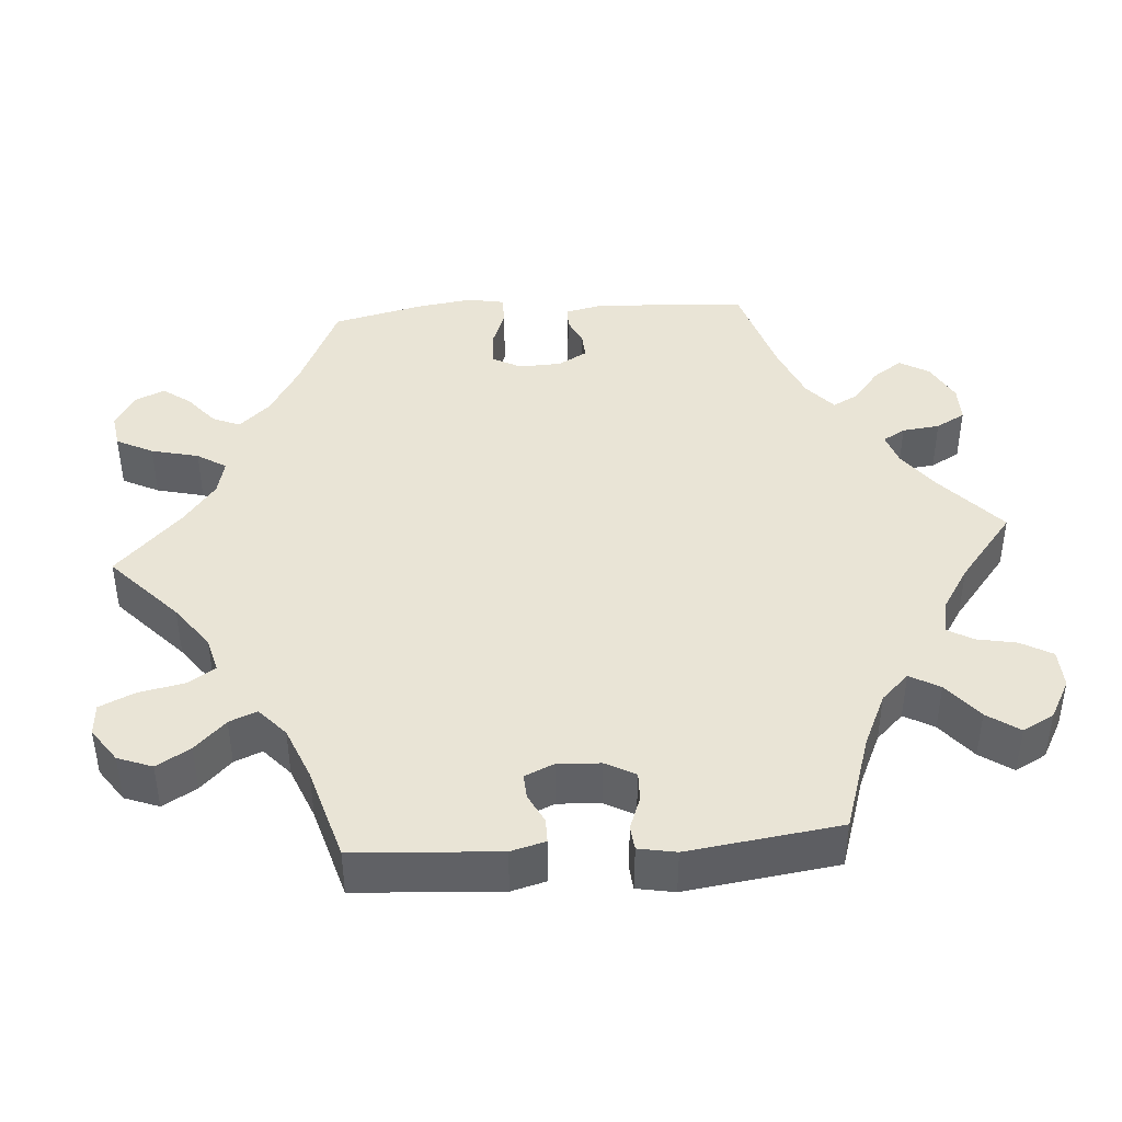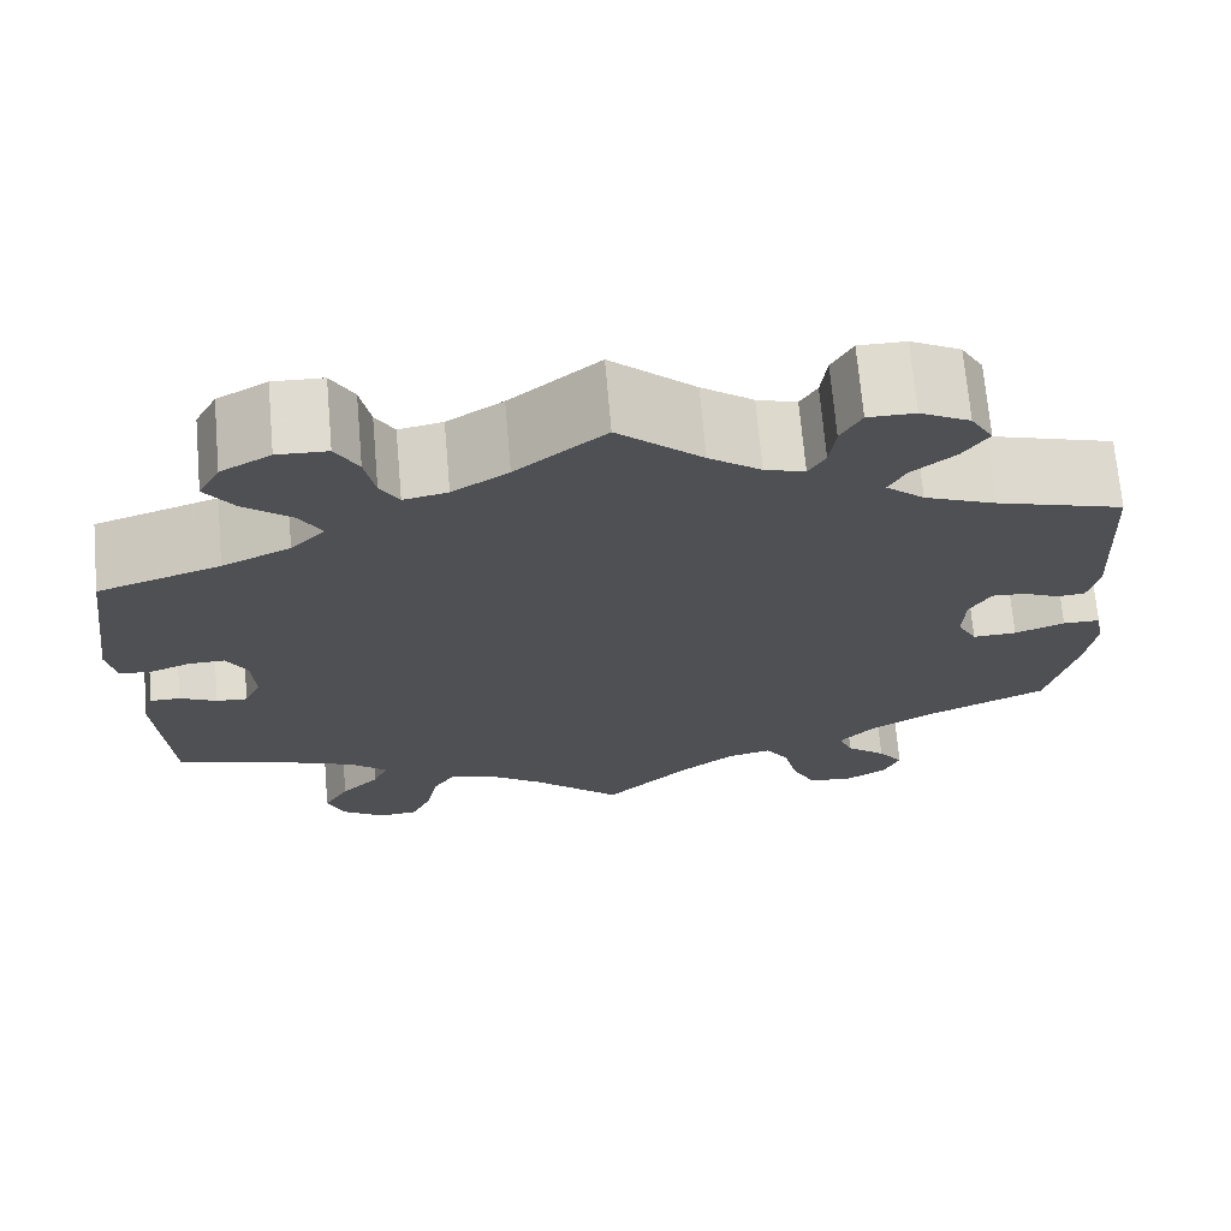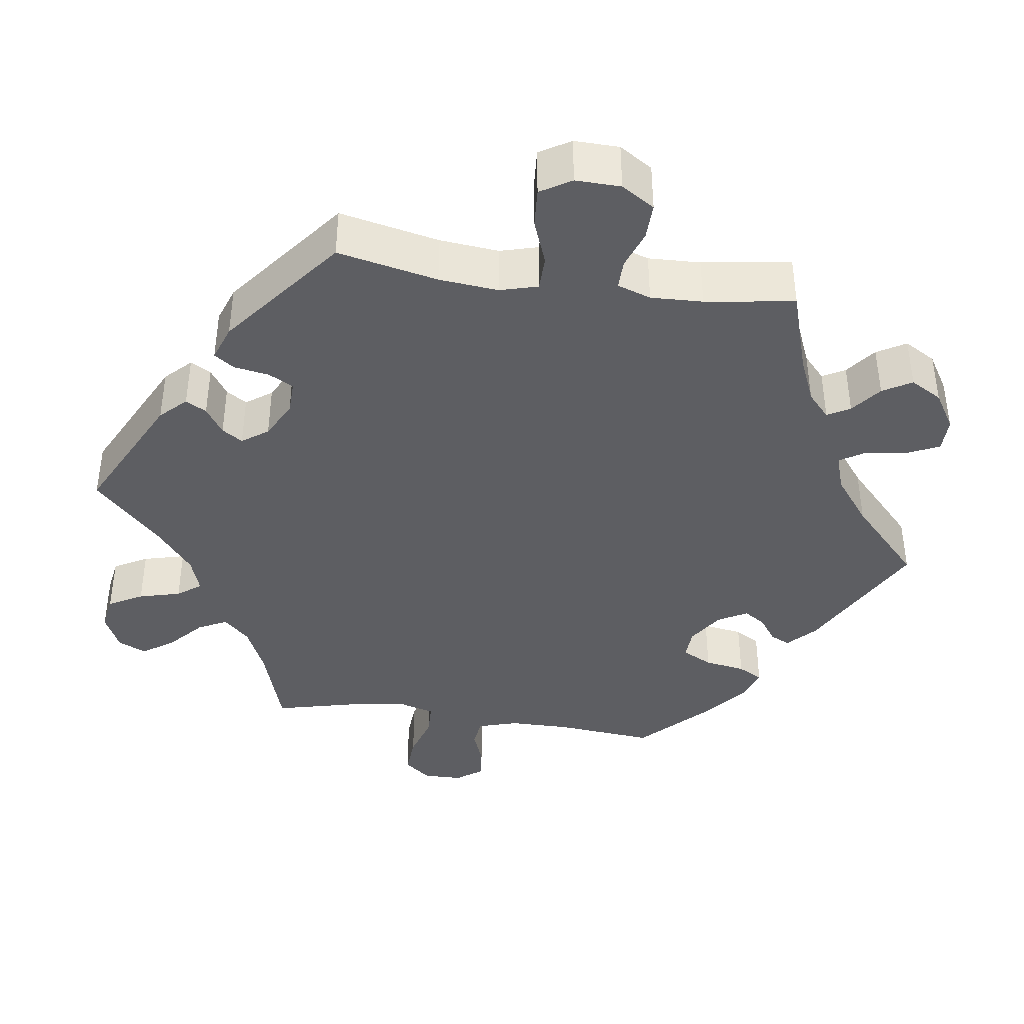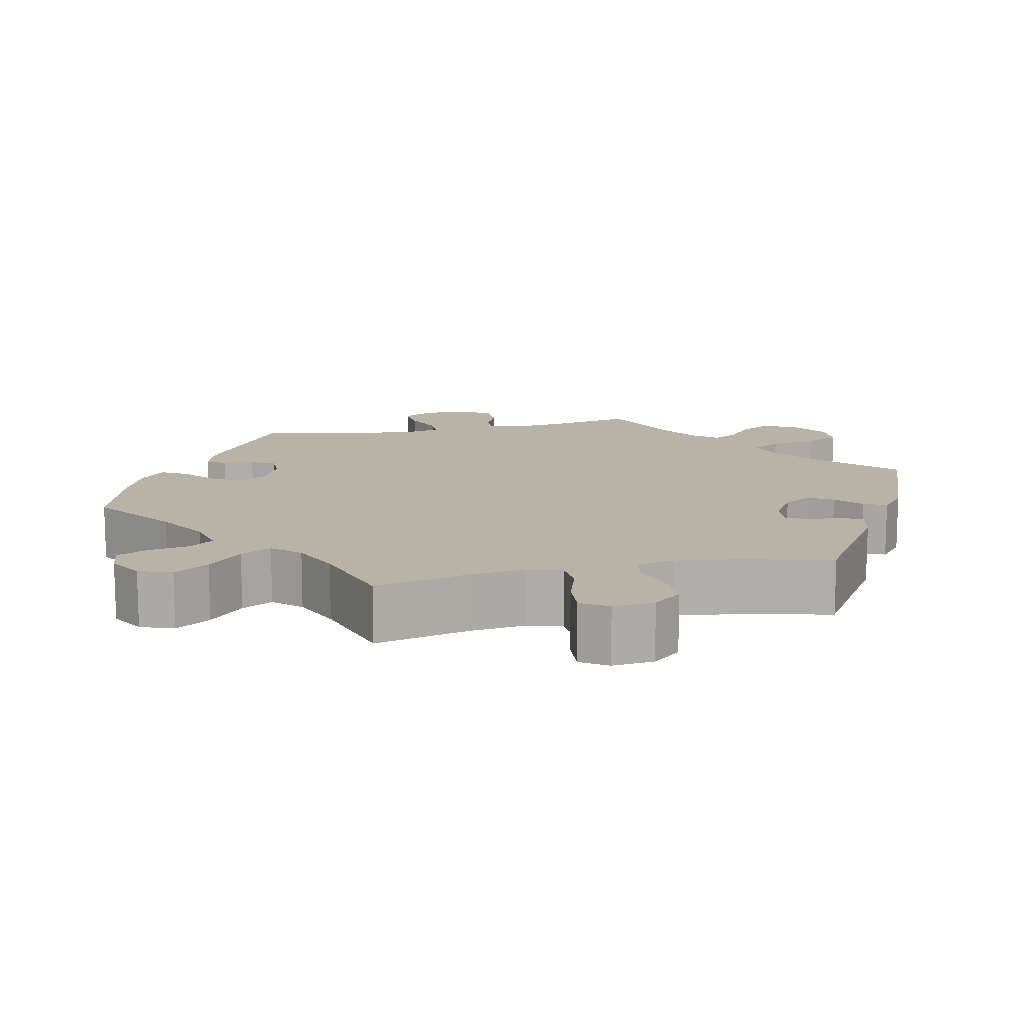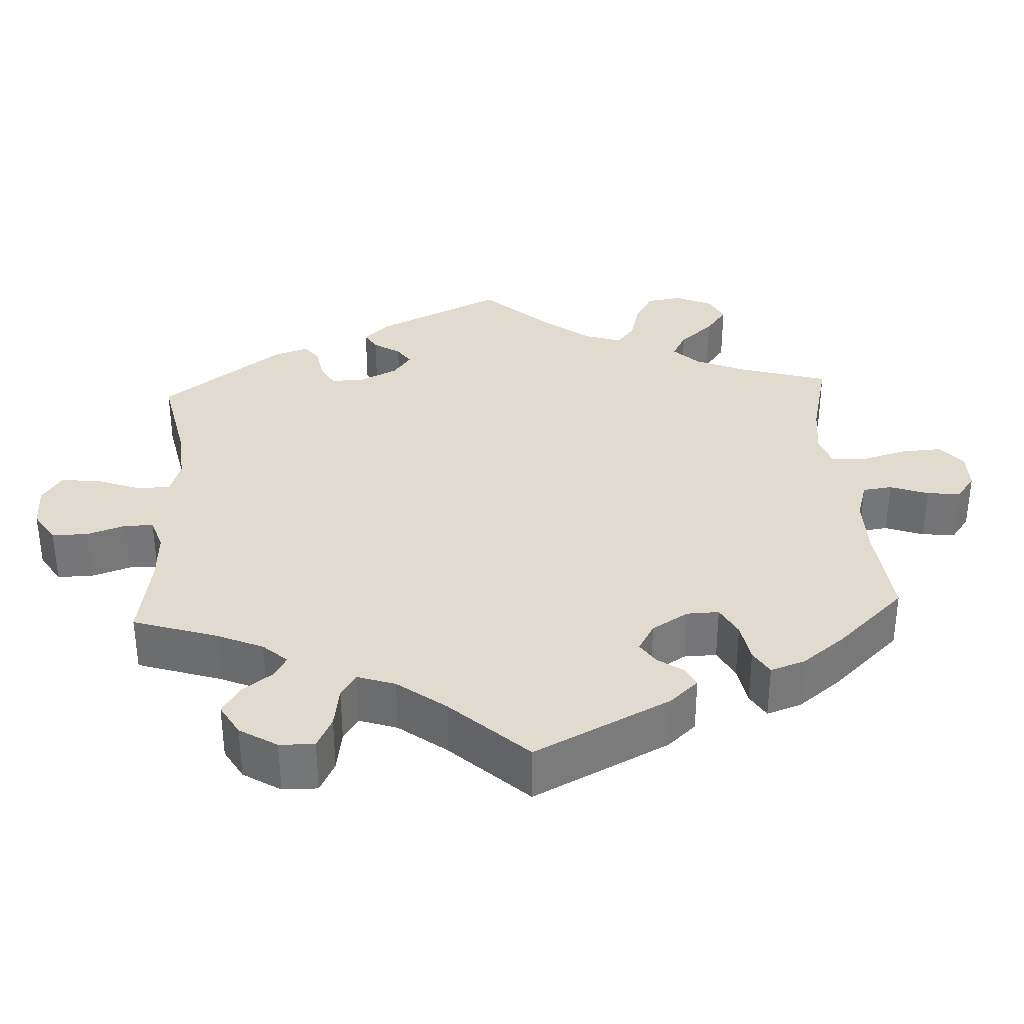
<metadata>
{"format":"obj","ext":"obj","renderer":"f3d","projection":"perspective","resolution":1024,"background":"white","views":[{"elev":42.4,"azim":-94.2,"up":"+Y"},{"elev":70.5,"azim":-5.0,"up":"+Z"},{"elev":-39.2,"azim":-38.4,"up":"+Y"},{"elev":12.7,"azim":-162.8,"up":"+Y"},{"elev":33.4,"azim":56.9,"up":"+Y"}]}
</metadata>
<code>
v -0.091 0.07 -0.493
v -0.148 0.07 -0.451
v -0.194 0.07 -0.439
v -0.217 0.07 -0.475
v -0.229 0.07 -0.534
v -0.25 0.07 -0.58
v -0.291 0.07 -0.583
v -0.335 0.07 -0.552
v -0.352 0.07 -0.507
v -0.326 0.07 -0.463
v -0.286 0.07 -0.423
v -0.271 0.07 -0.387
v -0.309 0.07 -0.353
v -0.378 0.07 -0.325
v -0.5 0.07 -0.289
v -0.512 0.07 -0.101
v -0.5 0.07 -0.056
v -0.469 0.07 -0.056
v -0.431 0.07 -0.075
v -0.399 0.07 -0.077
v -0.382 0.07 -0.039
v -0.385 0.07 0.017
v -0.406 0.07 0.056
v -0.443 0.07 0.055
v -0.486 0.07 0.039
v -0.518 0.07 0.042
v -0.527 0.07 0.091
v -0.5 0.07 0.289
v -0.374 0.07 0.33
v -0.304 0.07 0.362
v -0.269 0.07 0.398
v -0.291 0.07 0.437
v -0.34 0.07 0.477
v -0.369 0.07 0.519
v -0.347 0.07 0.56
v -0.296 0.07 0.588
v -0.245 0.07 0.586
v -0.222 0.07 0.545
v -0.212 0.07 0.493
v -0.193 0.07 0.46
v -0.148 0.07 0.469
v -0.091 0.07 0.505
v 0 0.07 0.578
v 0.086 0.07 0.501
v 0.139 0.07 0.462
v 0.18 0.07 0.449
v 0.197 0.07 0.478
v 0.203 0.07 0.527
v 0.224 0.07 0.565
v 0.272 0.07 0.565
v 0.323 0.07 0.538
v 0.346 0.07 0.499
v 0.32 0.07 0.461
v 0.276 0.07 0.426
v 0.259 0.07 0.393
v 0.298 0.07 0.359
v 0.371 0.07 0.329
v 0.501 0.07 0.29
v 0.512 0.07 0.092
v 0.501 0.07 0.043
v 0.472 0.07 0.041
v 0.435 0.07 0.058
v 0.401 0.07 0.06
v 0.379 0.07 0.022
v 0.377 0.07 -0.034
v 0.397 0.07 -0.071
v 0.442 0.07 -0.069
v 0.493 0.07 -0.05
v 0.531 0.07 -0.05
v 0.54 0.07 -0.097
v 0.53 0.07 -0.168
v 0.501 0.07 -0.289
v 0.381 0.07 -0.344
v 0.313 0.07 -0.384
v 0.276 0.07 -0.424
v 0.291 0.07 -0.46
v 0.332 0.07 -0.494
v 0.358 0.07 -0.53
v 0.341 0.07 -0.569
v 0.297 0.07 -0.595
v 0.252 0.07 -0.588
v 0.228 0.07 -0.54
v 0.213 0.07 -0.478
v 0.189 0.07 -0.44
v 0.143 0.07 -0.451
v 0.088 0.07 -0.493
v 0 0.07 -0.578
v -0.091 0 -0.493
v -0.148 0 -0.451
v -0.194 0 -0.439
v -0.217 0 -0.475
v -0.229 0 -0.534
v -0.25 0 -0.58
v -0.291 0 -0.583
v -0.335 0 -0.552
v -0.352 0 -0.507
v -0.326 0 -0.463
v -0.286 0 -0.423
v -0.271 0 -0.387
v -0.309 0 -0.353
v -0.378 0 -0.325
v -0.5 0 -0.289
v -0.512 0 -0.101
v -0.5 0 -0.056
v -0.469 0 -0.056
v -0.431 0 -0.075
v -0.399 0 -0.077
v -0.382 0 -0.039
v -0.385 0 0.017
v -0.406 0 0.056
v -0.443 0 0.055
v -0.486 0 0.039
v -0.518 0 0.042
v -0.527 0 0.091
v -0.5 0 0.289
v -0.374 0 0.33
v -0.304 0 0.362
v -0.269 0 0.398
v -0.291 0 0.437
v -0.34 0 0.477
v -0.369 0 0.519
v -0.347 0 0.56
v -0.296 0 0.588
v -0.245 0 0.586
v -0.222 0 0.545
v -0.212 0 0.493
v -0.193 0 0.46
v -0.148 0 0.469
v -0.091 0 0.505
v 0 0 0.578
v 0.086 0 0.501
v 0.139 0 0.462
v 0.18 0 0.449
v 0.197 0 0.478
v 0.203 0 0.527
v 0.224 0 0.565
v 0.272 0 0.565
v 0.323 0 0.538
v 0.346 0 0.499
v 0.32 0 0.461
v 0.276 0 0.426
v 0.259 0 0.393
v 0.298 0 0.359
v 0.371 0 0.329
v 0.501 0 0.29
v 0.512 0 0.092
v 0.501 0 0.043
v 0.472 0 0.041
v 0.435 0 0.058
v 0.401 0 0.06
v 0.379 0 0.022
v 0.377 0 -0.034
v 0.397 0 -0.071
v 0.442 0 -0.069
v 0.493 0 -0.05
v 0.531 0 -0.05
v 0.54 0 -0.097
v 0.53 0 -0.168
v 0.501 0 -0.289
v 0.381 0 -0.344
v 0.313 0 -0.384
v 0.276 0 -0.424
v 0.291 0 -0.46
v 0.332 0 -0.494
v 0.358 0 -0.53
v 0.341 0 -0.569
v 0.297 0 -0.595
v 0.252 0 -0.588
v 0.228 0 -0.54
v 0.213 0 -0.478
v 0.189 0 -0.44
v 0.143 0 -0.451
v 0.088 0 -0.493
v 0 0 -0.578
f 86 87 1
f 85 86 1 2
f 84 85 2 3
f 80 81 82 83
f 80 83 84
f 79 80 84
f 76 77 78 79
f 76 79 84
f 75 76 84
f 74 75 84 3
f 70 71 72 73
f 70 73 74 3
f 67 68 69 70
f 66 67 70 3
f 59 60 61 62
f 57 58 59 62
f 56 57 62 63
f 55 56 63 64
f 51 52 53 54
f 51 54 55
f 50 51 55
f 47 48 49 50
f 46 47 50 55
f 45 46 55 64
f 42 43 44
f 41 42 44 45
f 40 41 45 64
f 36 37 38 39
f 36 39 40
f 35 36 40
f 32 33 34 35
f 31 32 35 40
f 30 31 40 64
f 26 27 28 29
f 24 25 26 29
f 23 24 29 30
f 22 23 30 64
f 16 17 18 19
f 14 15 16 19
f 13 14 19 20
f 12 13 20 21
f 8 9 10 11
f 8 11 12
f 7 8 12
f 4 5 6 7
f 3 4 7 12
f 65 66 3 12
f 22 64 65
f 12 21 22 65
f 88 174 173
f 89 88 173 172
f 90 89 172 171
f 170 169 168 167
f 171 170 167
f 171 167 166
f 166 165 164 163
f 171 166 163
f 171 163 162
f 90 171 162 161
f 160 159 158 157
f 90 161 160 157
f 157 156 155 154
f 90 157 154 153
f 149 148 147 146
f 149 146 145 144
f 150 149 144 143
f 151 150 143 142
f 141 140 139 138
f 142 141 138
f 142 138 137
f 137 136 135 134
f 142 137 134 133
f 151 142 133 132
f 131 130 129
f 132 131 129 128
f 151 132 128 127
f 126 125 124 123
f 127 126 123
f 127 123 122
f 122 121 120 119
f 127 122 119 118
f 151 127 118 117
f 116 115 114 113
f 116 113 112 111
f 117 116 111 110
f 151 117 110 109
f 106 105 104 103
f 106 103 102 101
f 107 106 101 100
f 108 107 100 99
f 98 97 96 95
f 99 98 95
f 99 95 94
f 94 93 92 91
f 99 94 91 90
f 99 90 153 152
f 152 151 109
f 152 109 108 99
f 1 88 89 2
f 2 89 90 3
f 3 90 91 4
f 4 91 92 5
f 5 92 93 6
f 6 93 94 7
f 7 94 95 8
f 8 95 96 9
f 9 96 97 10
f 10 97 98 11
f 11 98 99 12
f 12 99 100 13
f 13 100 101 14
f 14 101 102 15
f 15 102 103 16
f 16 103 104 17
f 17 104 105 18
f 18 105 106 19
f 19 106 107 20
f 20 107 108 21
f 21 108 109 22
f 22 109 110 23
f 23 110 111 24
f 24 111 112 25
f 25 112 113 26
f 26 113 114 27
f 27 114 115 28
f 28 115 116 29
f 29 116 117 30
f 30 117 118 31
f 31 118 119 32
f 32 119 120 33
f 33 120 121 34
f 34 121 122 35
f 35 122 123 36
f 36 123 124 37
f 37 124 125 38
f 38 125 126 39
f 39 126 127 40
f 40 127 128 41
f 41 128 129 42
f 42 129 130 43
f 43 130 131 44
f 44 131 132 45
f 45 132 133 46
f 46 133 134 47
f 47 134 135 48
f 48 135 136 49
f 49 136 137 50
f 50 137 138 51
f 51 138 139 52
f 52 139 140 53
f 53 140 141 54
f 54 141 142 55
f 55 142 143 56
f 56 143 144 57
f 57 144 145 58
f 58 145 146 59
f 59 146 147 60
f 60 147 148 61
f 61 148 149 62
f 62 149 150 63
f 63 150 151 64
f 64 151 152 65
f 65 152 153 66
f 66 153 154 67
f 67 154 155 68
f 68 155 156 69
f 69 156 157 70
f 70 157 158 71
f 71 158 159 72
f 72 159 160 73
f 73 160 161 74
f 74 161 162 75
f 75 162 163 76
f 76 163 164 77
f 77 164 165 78
f 78 165 166 79
f 79 166 167 80
f 80 167 168 81
f 81 168 169 82
f 82 169 170 83
f 83 170 171 84
f 84 171 172 85
f 85 172 173 86
f 86 173 174 87
f 87 174 88 1

</code>
